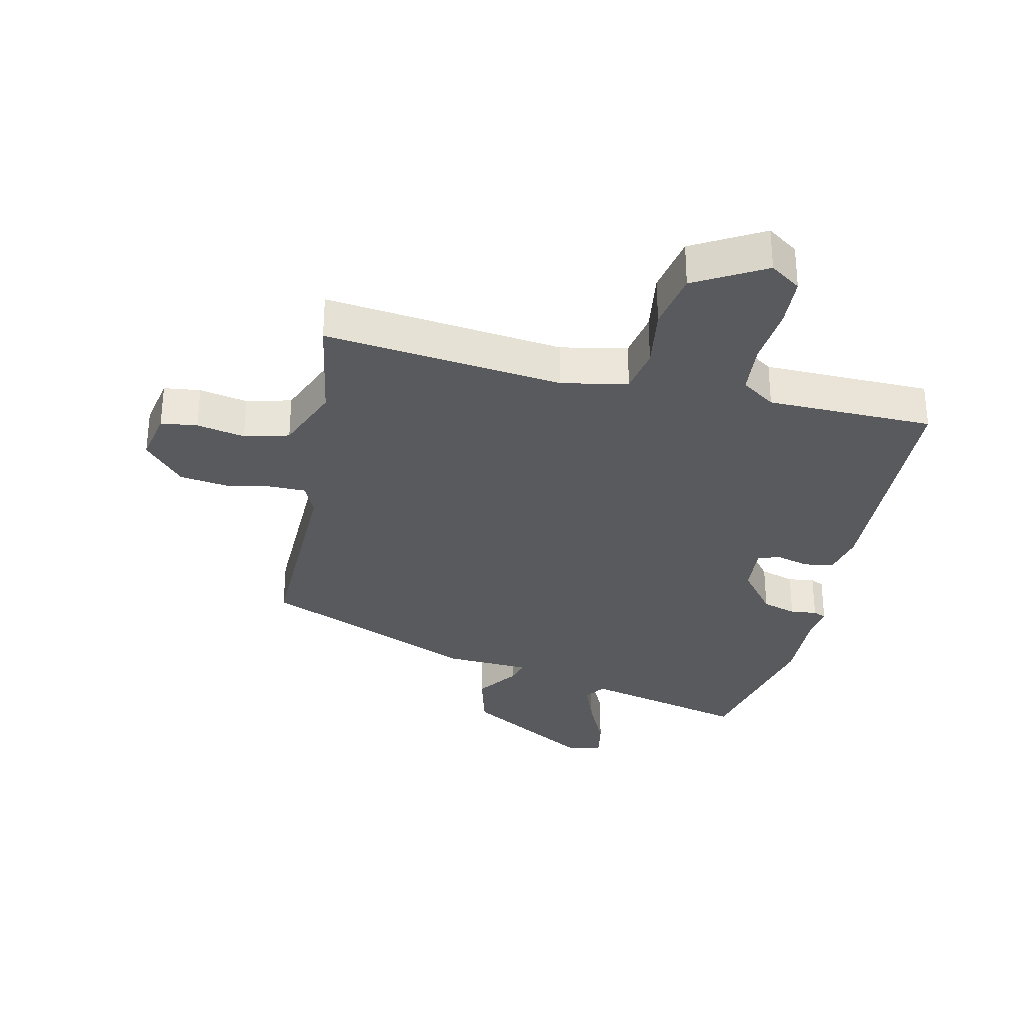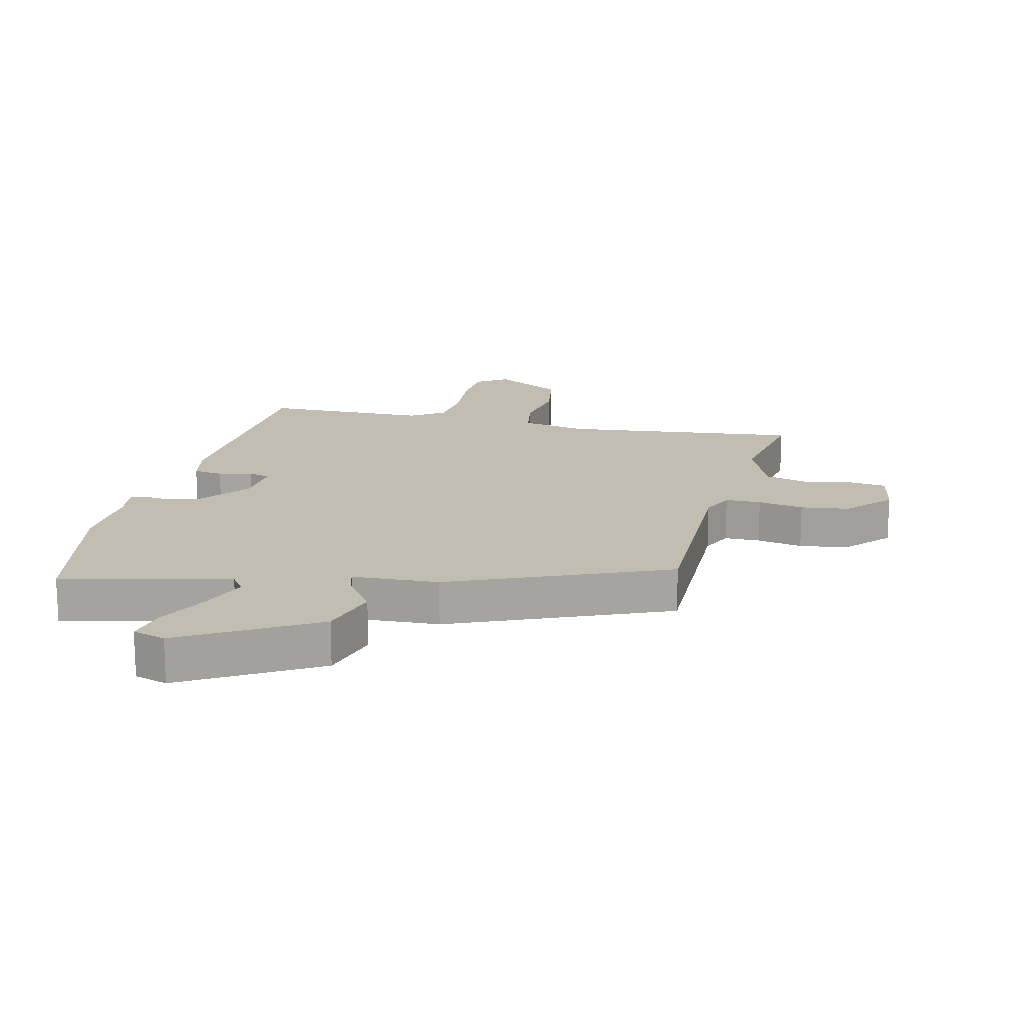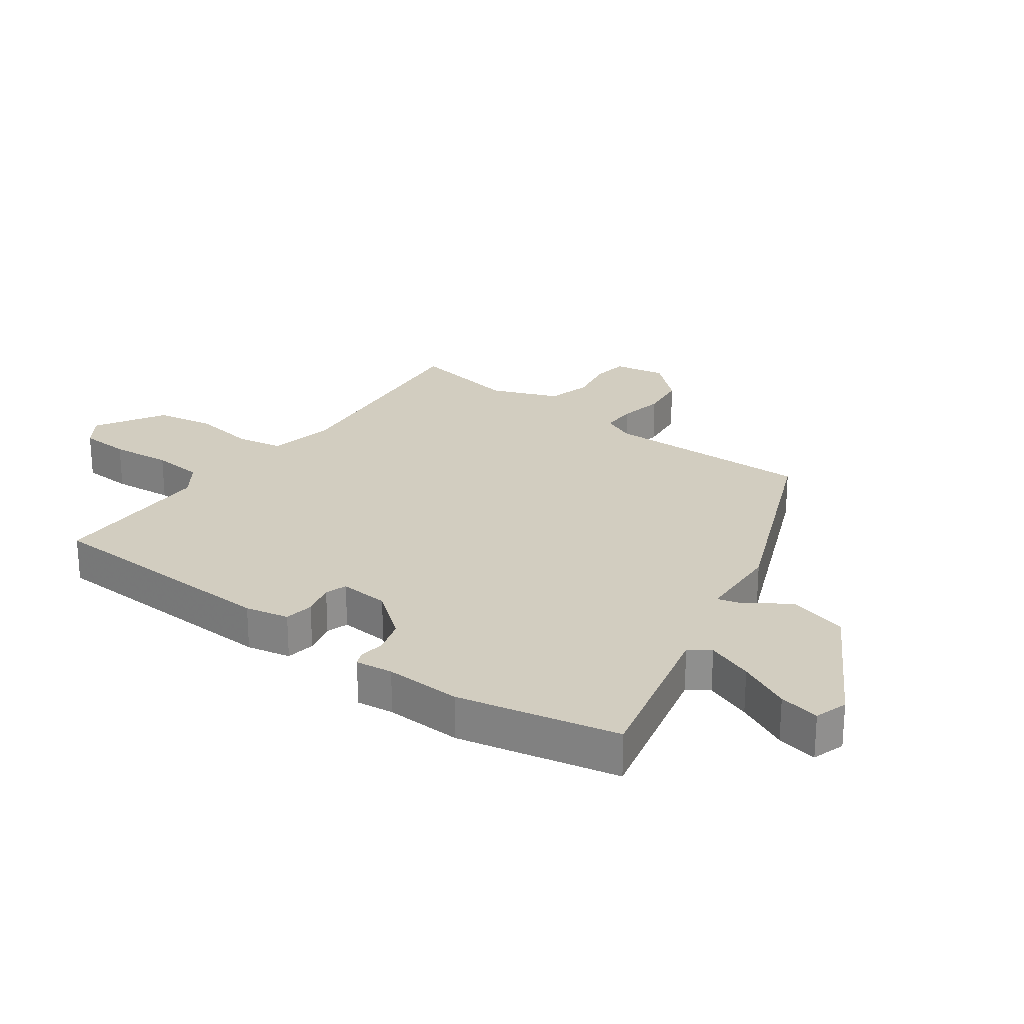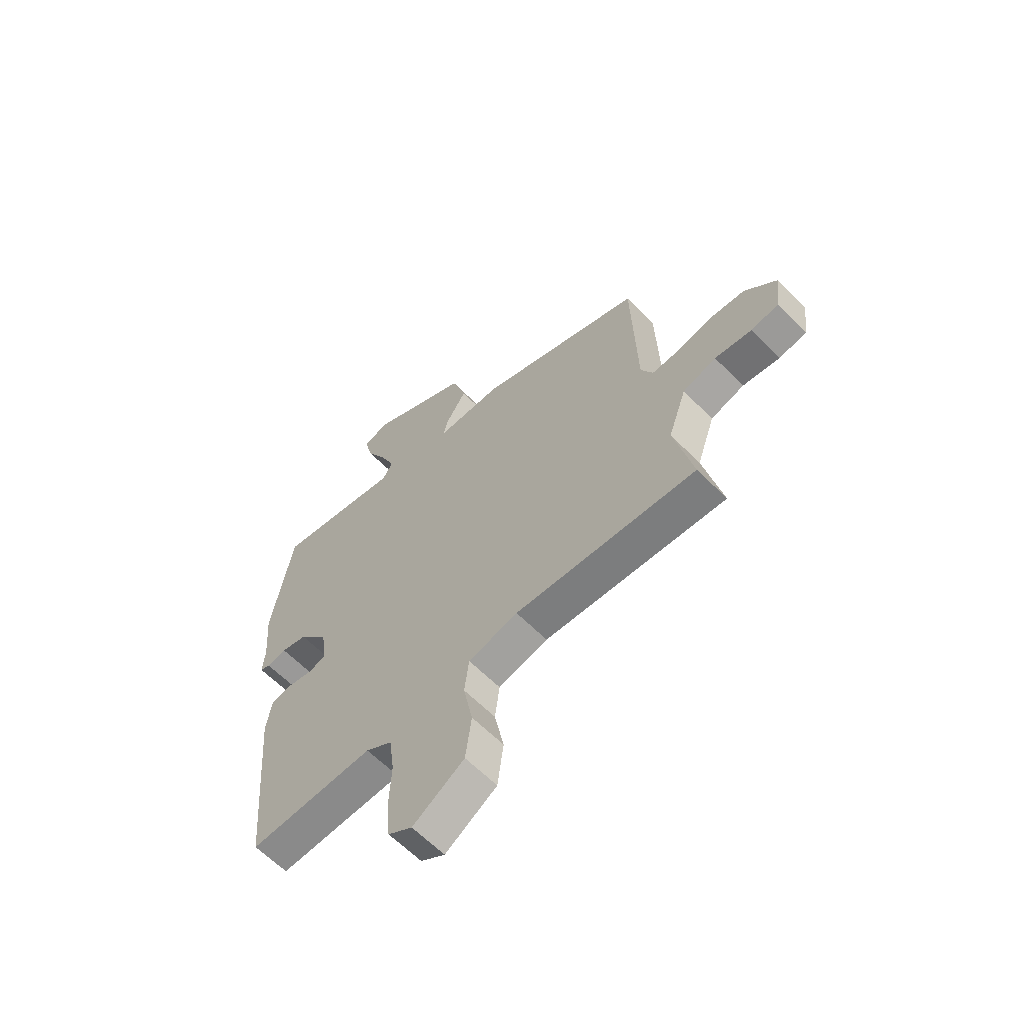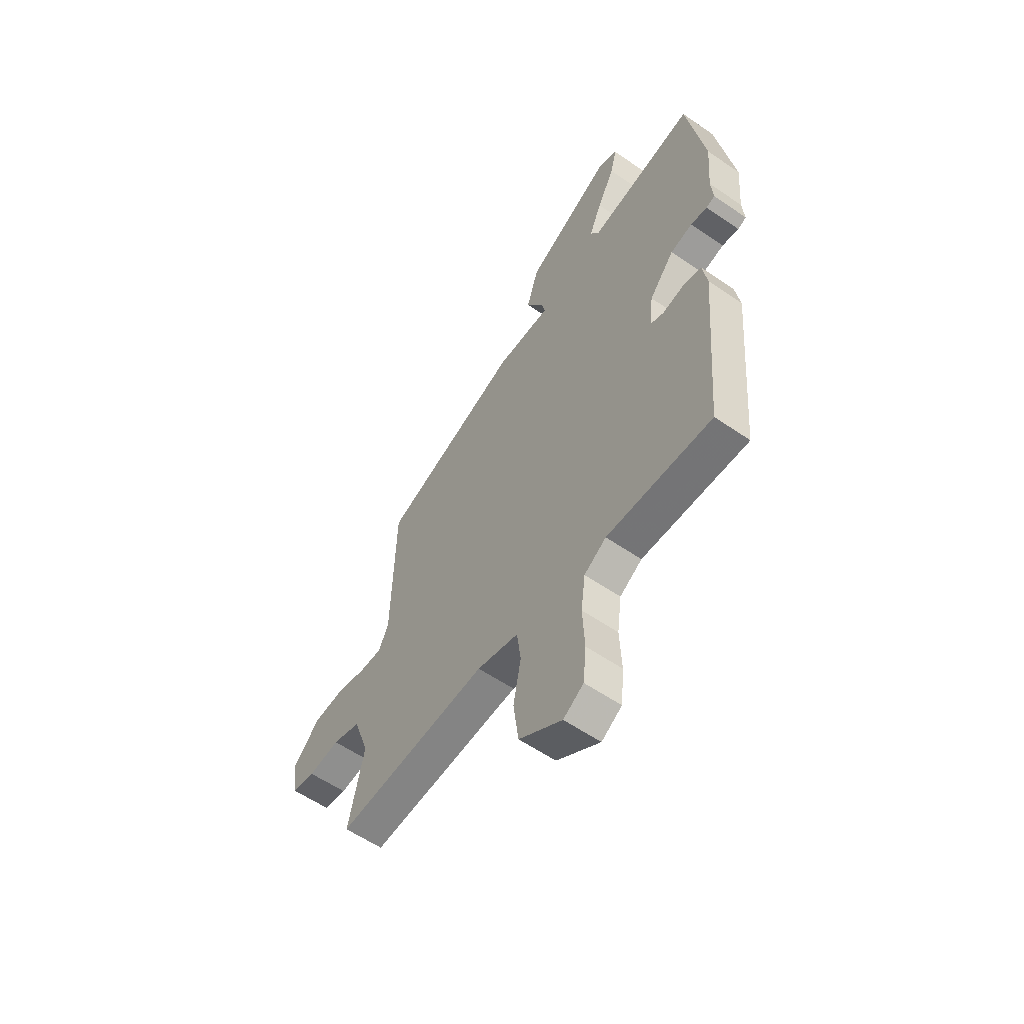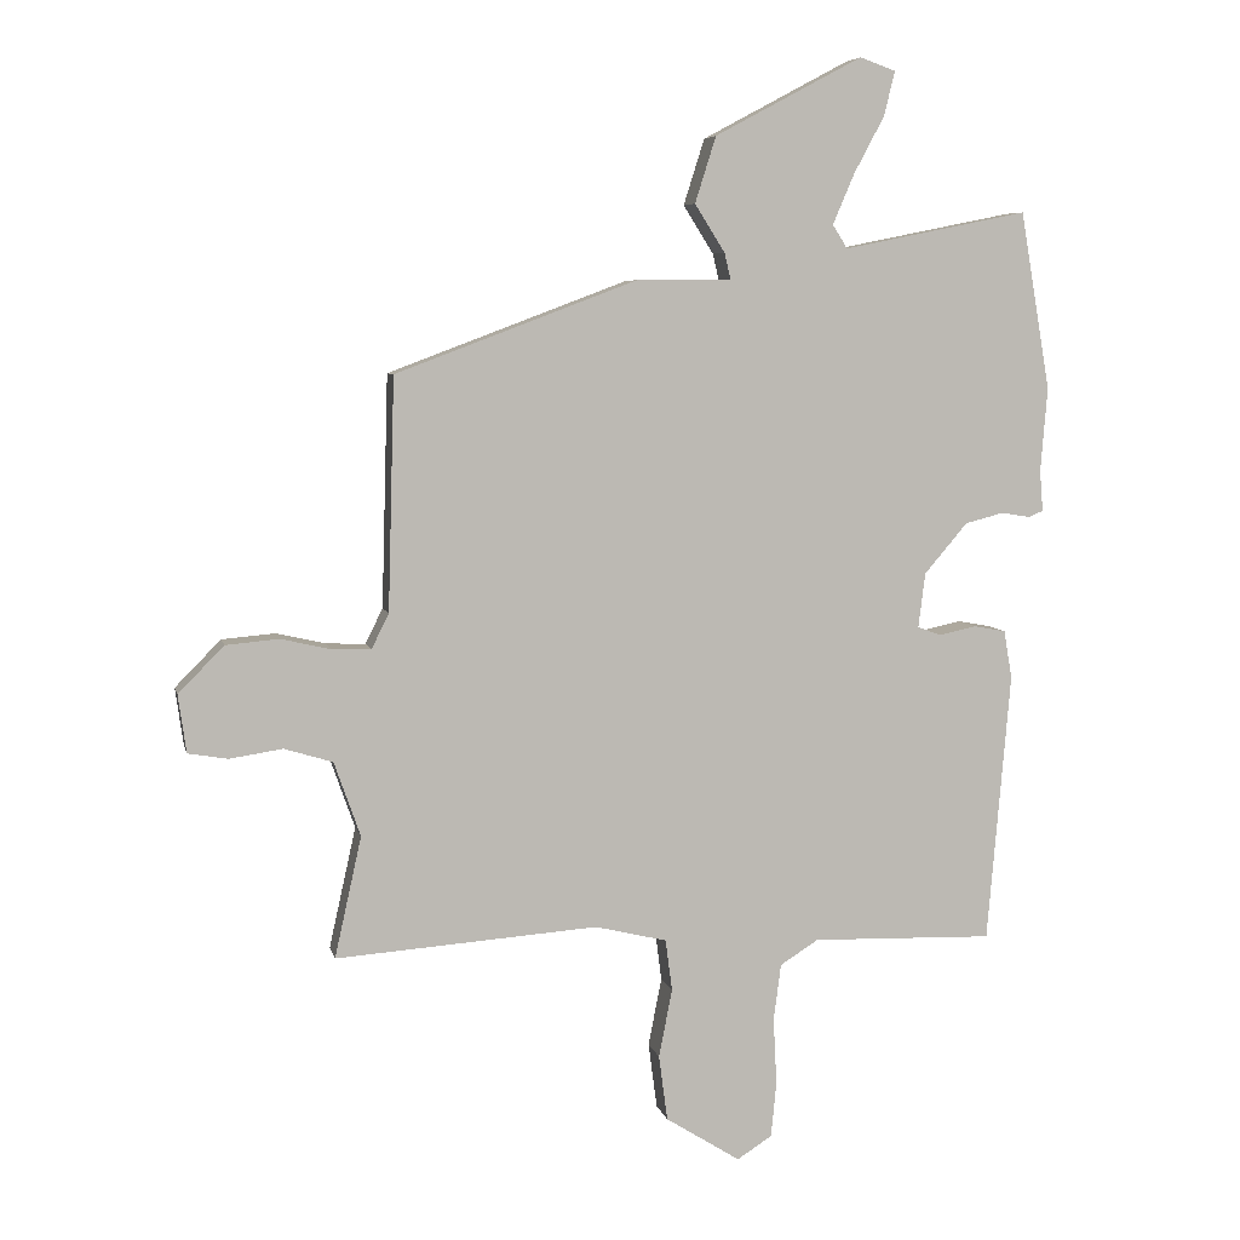
<metadata>
{"format":"obj","ext":"obj","renderer":"f3d","projection":"perspective","resolution":1024,"background":"white","views":[{"elev":-31.4,"azim":164.8,"up":"+Y"},{"elev":17.0,"azim":11.1,"up":"+Y"},{"elev":24.5,"azim":-56.0,"up":"+Y"},{"elev":-62.2,"azim":44.4,"up":"+Z"},{"elev":-57.8,"azim":-125.6,"up":"+Z"},{"elev":6.5,"azim":167.6,"up":"+Z"}]}
</metadata>
<code>
v 0.466 0.07 0.351
v 0.476 0.07 0.006
v 0.502 0.07 -0.046
v 0.56 0.07 -0.044
v 0.634 0.07 -0.027
v 0.713 0.07 -0.034
v 0.781 0.07 -0.103
v 0.769 0.07 -0.189
v 0.71 0.07 -0.199
v 0.631 0.07 -0.187
v 0.559 0.07 -0.209
v 0.52 0.07 -0.32
v 0.56 0.07 -0.5
v 0.17 0.07 -0.472
v 0.063 0.07 -0.498
v 0.053 0.07 -0.575
v 0.073 0.07 -0.676
v 0.06 0.07 -0.774
v -0.051 0.07 -0.844
v -0.103 0.07 -0.811
v -0.111 0.07 -0.729
v -0.106 0.07 -0.629
v -0.117 0.07 -0.545
v -0.174 0.07 -0.509
v -0.445 0.07 -0.517
v -0.479 0.07 -0.116
v -0.467 0.07 -0.044
v -0.419 0.07 -0.035
v -0.364 0.07 -0.047
v -0.329 0.07 -0.034
v -0.339 0.07 0.047
v -0.403 0.07 0.122
v -0.46 0.07 0.137
v -0.503 0.07 0.13
v -0.525 0.07 0.139
v -0.52 0.07 0.2
v -0.53 0.07 0.324
v -0.485 0.07 0.588
v -0.211 0.07 0.533
v -0.189 0.07 0.568
v -0.221 0.07 0.643
v -0.266 0.07 0.727
v -0.282 0.07 0.793
v -0.229 0.07 0.812
v -0.01 0.07 0.695
v 0.021 0.07 0.597
v -0.024 0.07 0.526
v -0.033 0.07 0.487
v 0.108 0.07 0.486
v 0.466 0 0.351
v 0.476 0 0.006
v 0.502 0 -0.046
v 0.56 0 -0.044
v 0.634 0 -0.027
v 0.713 0 -0.034
v 0.781 0 -0.103
v 0.769 0 -0.189
v 0.71 0 -0.199
v 0.631 0 -0.187
v 0.559 0 -0.209
v 0.52 0 -0.32
v 0.56 0 -0.5
v 0.17 0 -0.472
v 0.063 0 -0.498
v 0.053 0 -0.575
v 0.073 0 -0.676
v 0.06 0 -0.774
v -0.051 0 -0.844
v -0.103 0 -0.811
v -0.111 0 -0.729
v -0.106 0 -0.629
v -0.117 0 -0.545
v -0.174 0 -0.509
v -0.445 0 -0.517
v -0.479 0 -0.116
v -0.467 0 -0.044
v -0.419 0 -0.035
v -0.364 0 -0.047
v -0.329 0 -0.034
v -0.339 0 0.047
v -0.403 0 0.122
v -0.46 0 0.137
v -0.503 0 0.13
v -0.525 0 0.139
v -0.52 0 0.2
v -0.53 0 0.324
v -0.485 0 0.588
v -0.211 0 0.533
v -0.189 0 0.568
v -0.221 0 0.643
v -0.266 0 0.727
v -0.282 0 0.793
v -0.229 0 0.812
v -0.01 0 0.695
v 0.021 0 0.597
v -0.024 0 0.526
v -0.033 0 0.487
v 0.108 0 0.486
f 48 49 1 2
f 44 45 46 47
f 44 47 48
f 41 42 43 44
f 40 41 44 48
f 39 40 48 2
f 36 37 38 39
f 33 34 35 36
f 32 33 36 39
f 31 32 39 2
f 26 27 28 29
f 24 25 26 29
f 23 24 29 30
f 19 20 21 22
f 19 22 23
f 16 17 18 19
f 15 16 19 23
f 12 13 14
f 11 12 14 15
f 7 8 9 10
f 7 10 11
f 4 5 6 7
f 3 4 7 11
f 15 23 30 31
f 11 15 31
f 2 3 11 31
f 51 50 98 97
f 96 95 94 93
f 97 96 93
f 93 92 91 90
f 97 93 90 89
f 51 97 89 88
f 88 87 86 85
f 85 84 83 82
f 88 85 82 81
f 51 88 81 80
f 78 77 76 75
f 78 75 74 73
f 79 78 73 72
f 71 70 69 68
f 72 71 68
f 68 67 66 65
f 72 68 65 64
f 63 62 61
f 64 63 61 60
f 59 58 57 56
f 60 59 56
f 56 55 54 53
f 60 56 53 52
f 80 79 72 64
f 80 64 60
f 80 60 52 51
f 1 50 51 2
f 2 51 52 3
f 3 52 53 4
f 4 53 54 5
f 5 54 55 6
f 6 55 56 7
f 7 56 57 8
f 8 57 58 9
f 9 58 59 10
f 10 59 60 11
f 11 60 61 12
f 12 61 62 13
f 13 62 63 14
f 14 63 64 15
f 15 64 65 16
f 16 65 66 17
f 17 66 67 18
f 18 67 68 19
f 19 68 69 20
f 20 69 70 21
f 21 70 71 22
f 22 71 72 23
f 23 72 73 24
f 24 73 74 25
f 25 74 75 26
f 26 75 76 27
f 27 76 77 28
f 28 77 78 29
f 29 78 79 30
f 30 79 80 31
f 31 80 81 32
f 32 81 82 33
f 33 82 83 34
f 34 83 84 35
f 35 84 85 36
f 36 85 86 37
f 37 86 87 38
f 38 87 88 39
f 39 88 89 40
f 40 89 90 41
f 41 90 91 42
f 42 91 92 43
f 43 92 93 44
f 44 93 94 45
f 45 94 95 46
f 46 95 96 47
f 47 96 97 48
f 48 97 98 49
f 49 98 50 1

</code>
